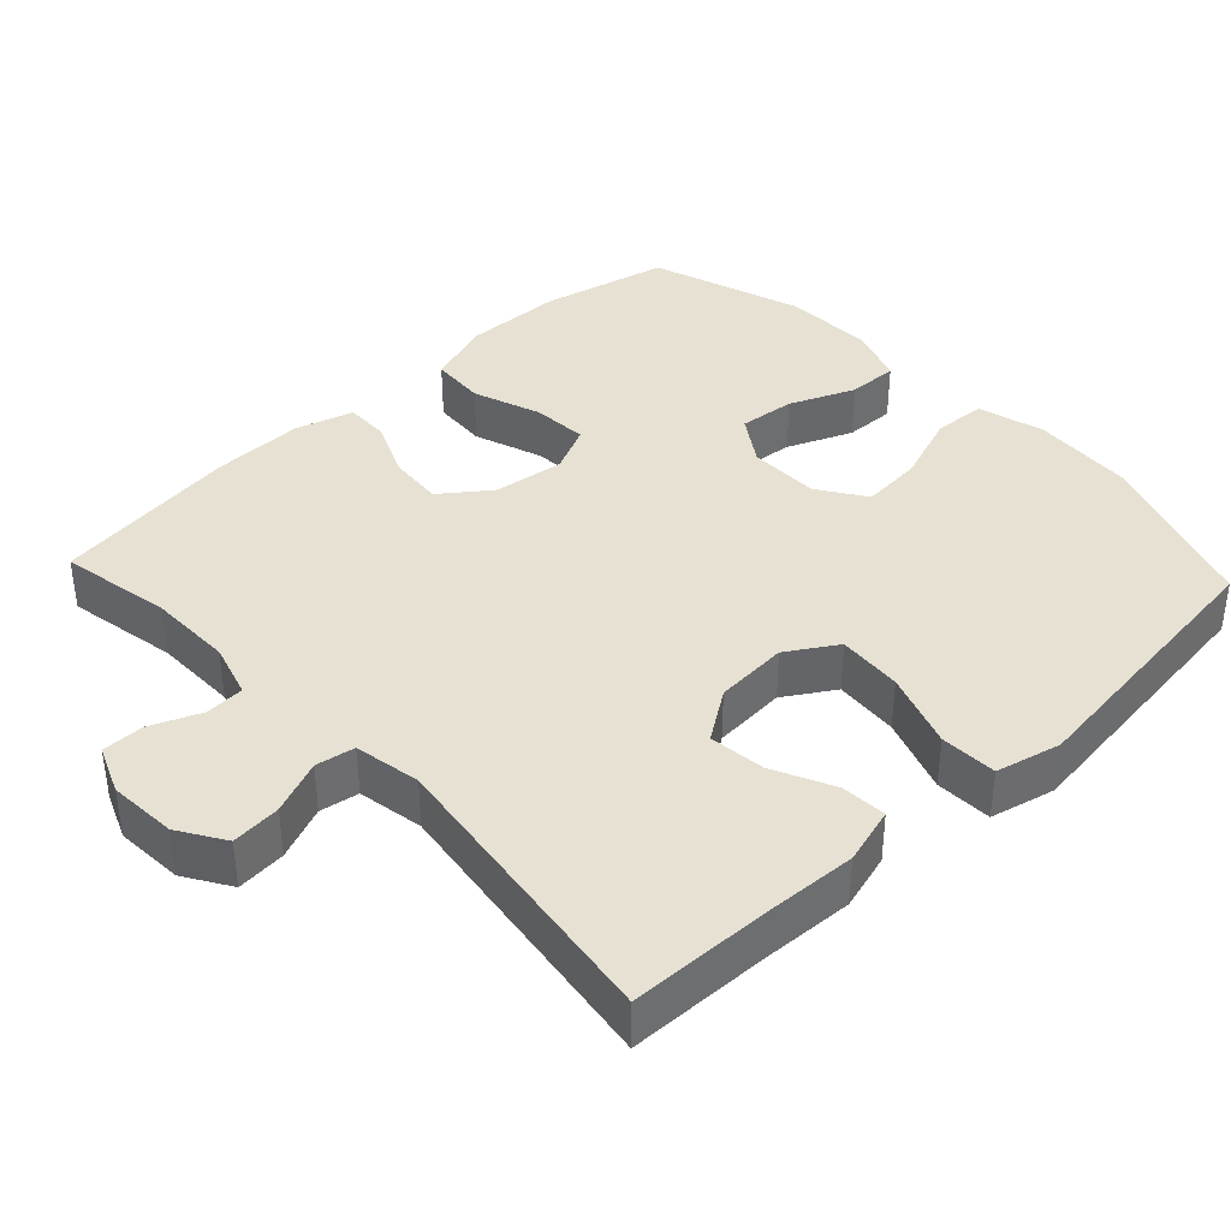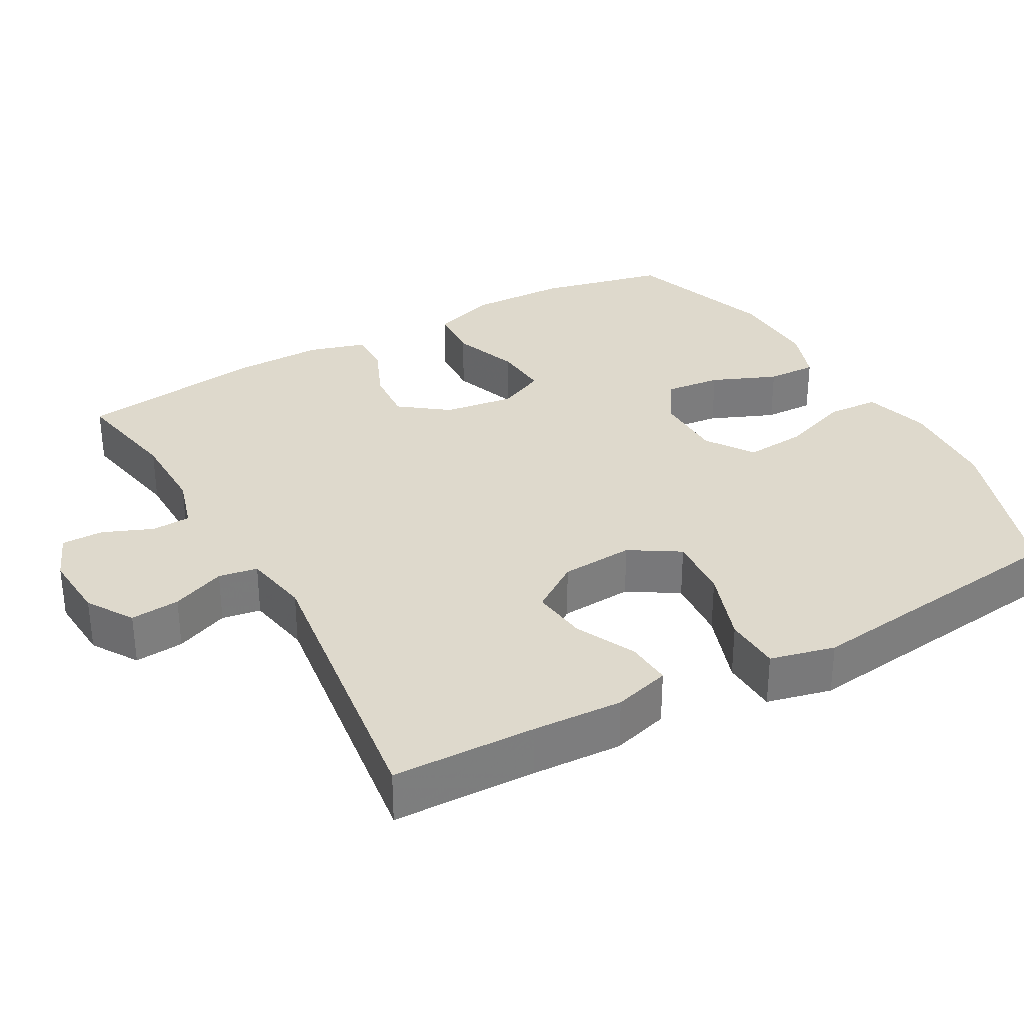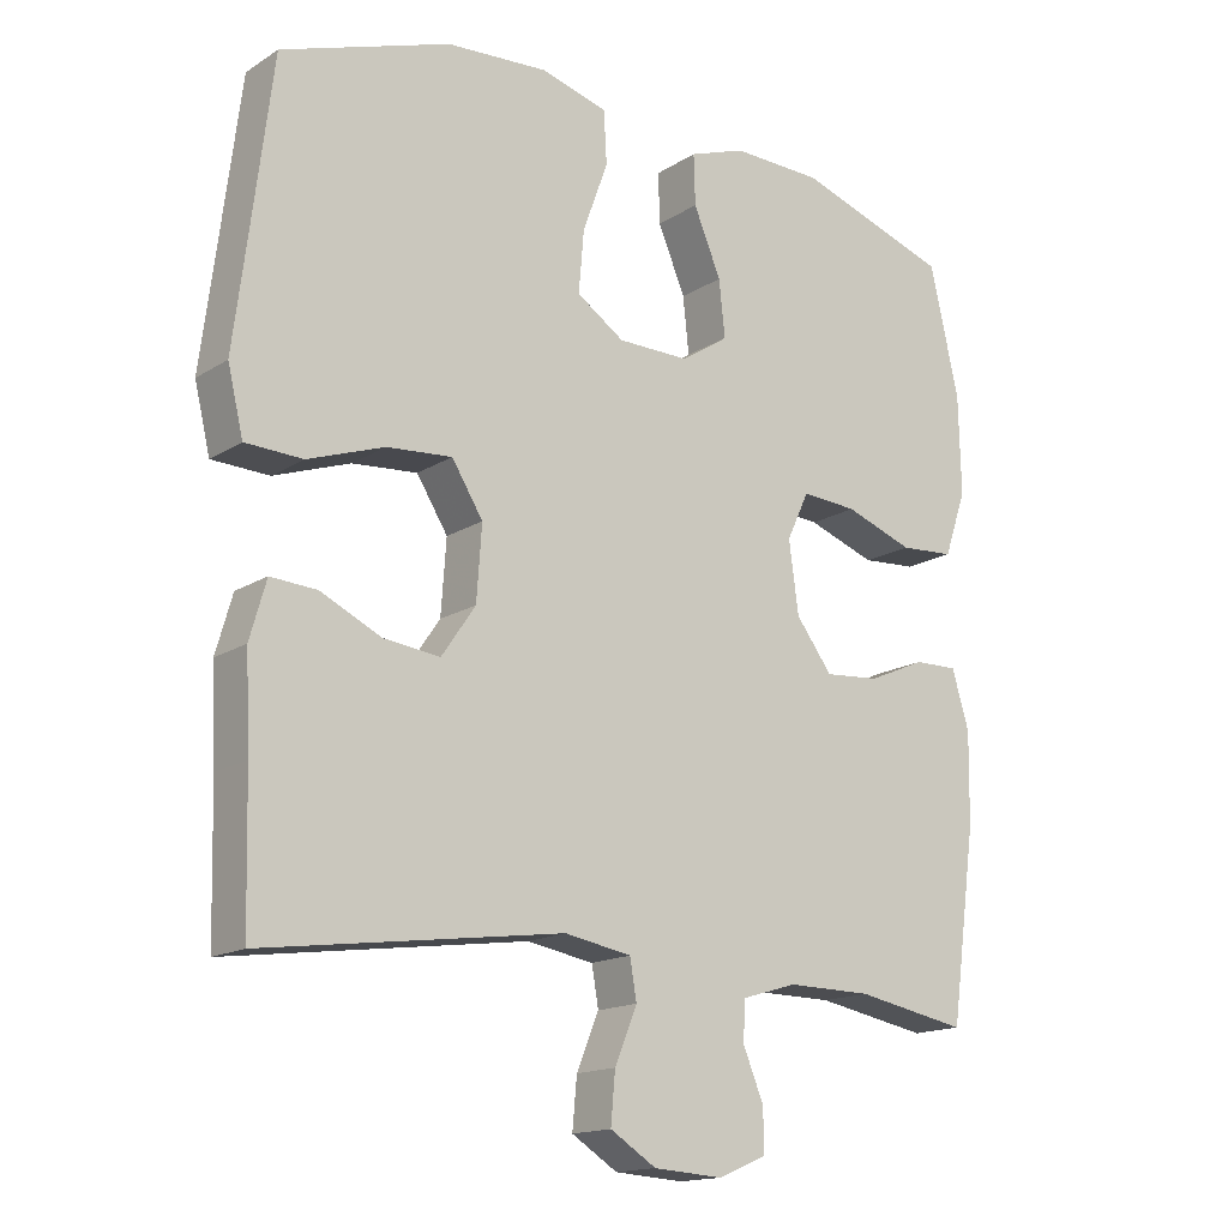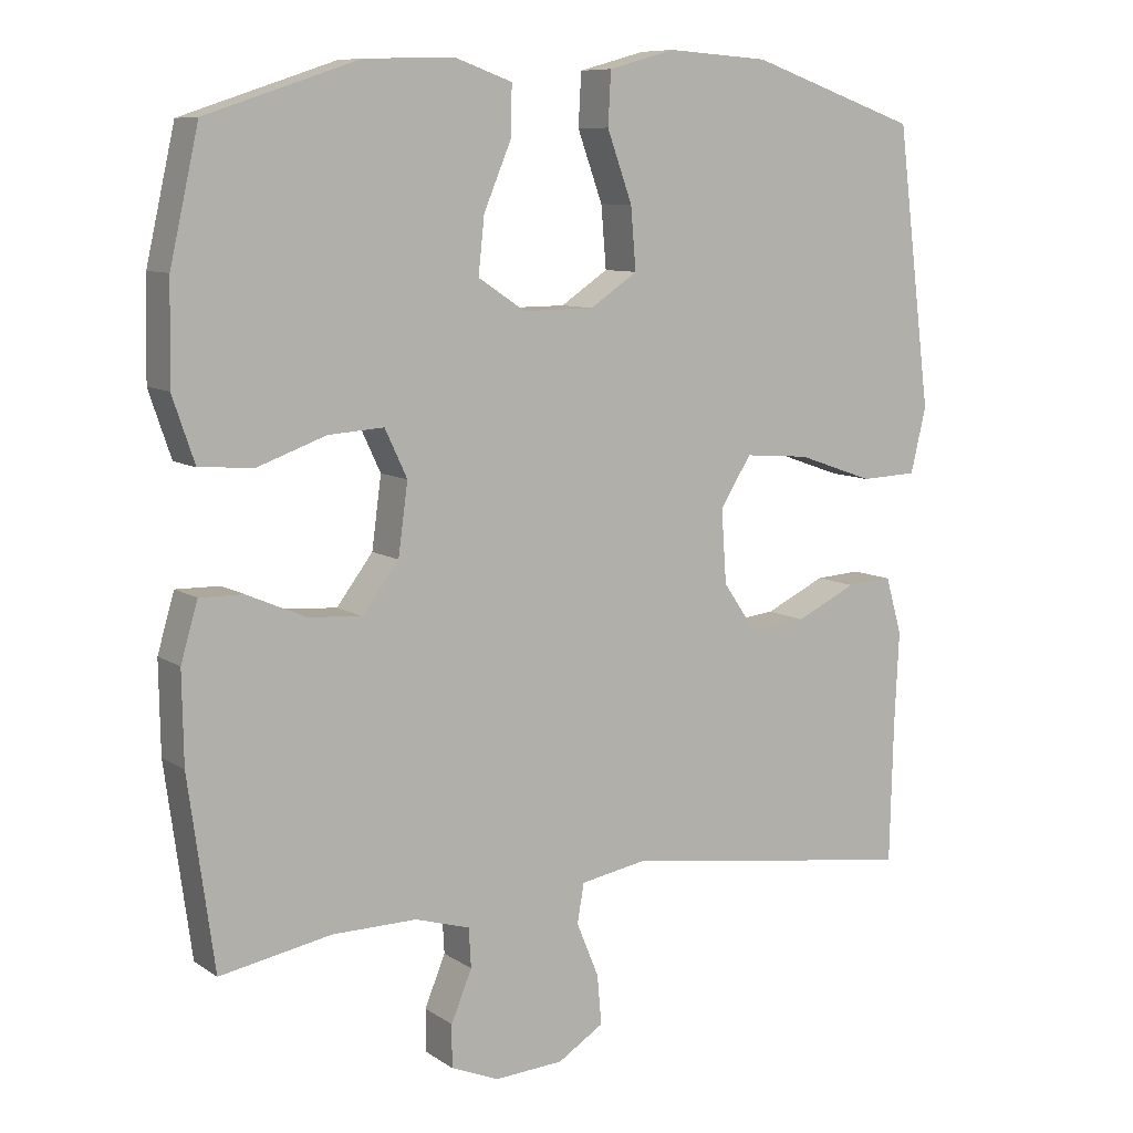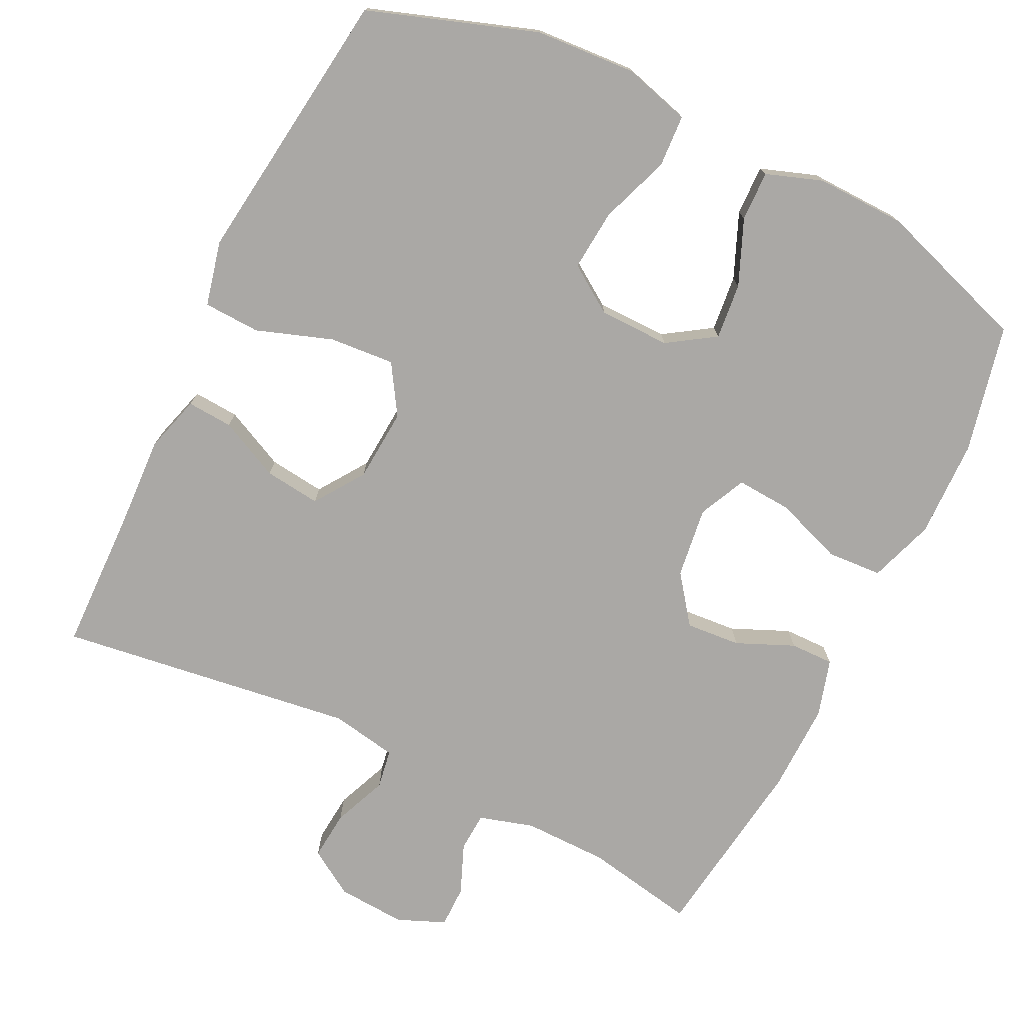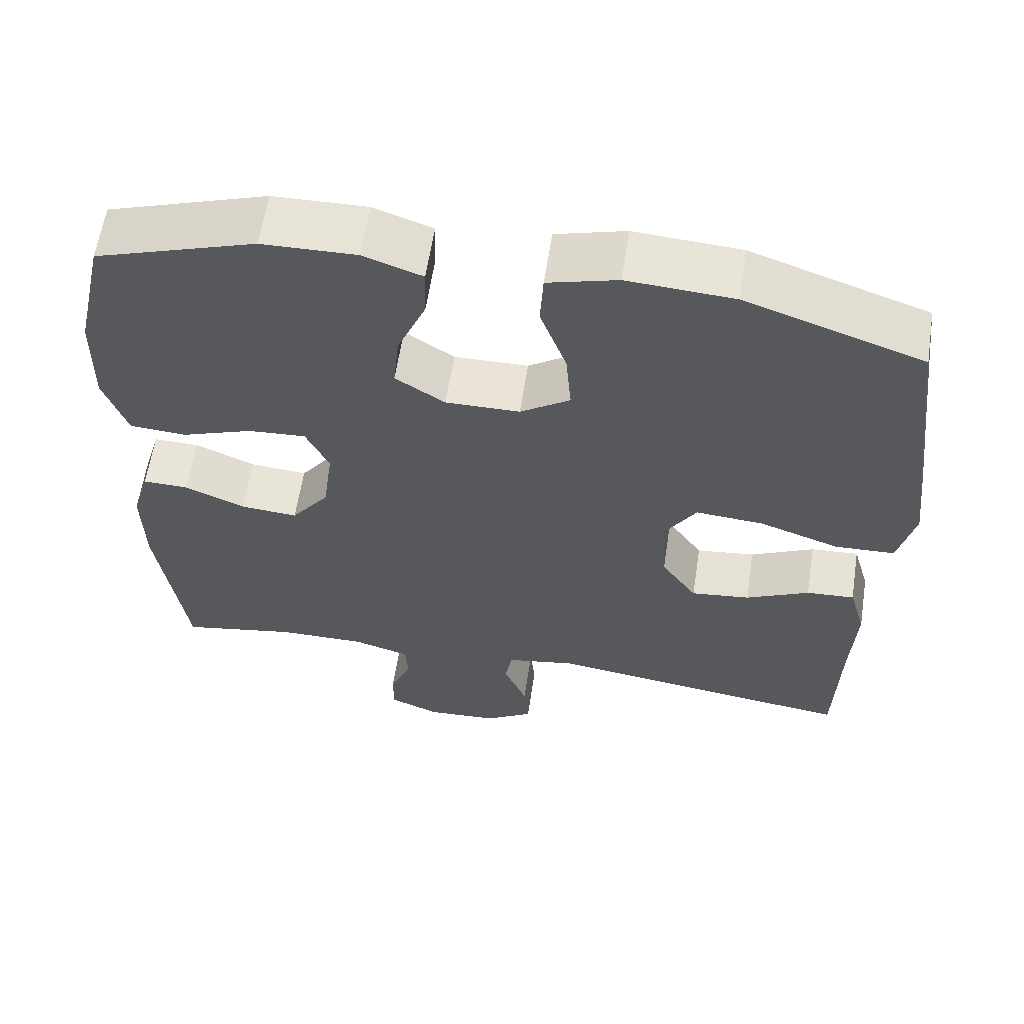
<metadata>
{"format":"obj","ext":"obj","renderer":"f3d","projection":"perspective","resolution":1024,"background":"white","views":[{"elev":38.9,"azim":-133.2,"up":"+Y"},{"elev":32.2,"azim":-119.3,"up":"+Y"},{"elev":-15.8,"azim":-37.8,"up":"+Z"},{"elev":8.9,"azim":148.9,"up":"+Z"},{"elev":-75.2,"azim":-26.2,"up":"+Y"},{"elev":60.8,"azim":-171.3,"up":"+Z"}]}
</metadata>
<code>
v -0.5 0.07 -0.5
v -0.505 0.07 -0.306
v -0.511 0.07 -0.183
v -0.489 0.07 -0.106
v -0.427 0.07 -0.11
v -0.345 0.07 -0.149
v -0.269 0.07 -0.158
v -0.223 0.07 -0.091
v -0.216 0.07 0.008
v -0.258 0.07 0.075
v -0.346 0.07 0.068
v -0.449 0.07 0.032
v -0.526 0.07 0.035
v -0.547 0.07 0.123
v -0.53 0.07 0.258
v -0.5 0.07 0.5
v -0.272 0.07 0.579
v -0.135 0.07 0.588
v -0.045 0.07 0.563
v -0.041 0.07 0.492
v -0.075 0.07 0.398
v -0.082 0.07 0.315
v -0.018 0.07 0.272
v 0.078 0.07 0.271
v 0.142 0.07 0.313
v 0.134 0.07 0.389
v 0.097 0.07 0.477
v 0.095 0.07 0.545
v 0.171 0.07 0.572
v 0.293 0.07 0.569
v 0.5 0.07 0.5
v 0.539 0.07 0.327
v 0.542 0.07 0.194
v 0.512 0.07 0.106
v 0.438 0.07 0.101
v 0.346 0.07 0.134
v 0.271 0.07 0.139
v 0.241 0.07 0.075
v 0.254 0.07 -0.021
v 0.303 0.07 -0.086
v 0.377 0.07 -0.08
v 0.455 0.07 -0.046
v 0.514 0.07 -0.045
v 0.537 0.07 -0.123
v 0.535 0.07 -0.245
v 0.5 0.07 -0.5
v 0.349 0.07 -0.472
v 0.235 0.07 -0.471
v 0.161 0.07 -0.493
v 0.158 0.07 -0.546
v 0.186 0.07 -0.614
v 0.186 0.07 -0.671
v 0.121 0.07 -0.698
v 0.028 0.07 -0.692
v -0.034 0.07 -0.653
v -0.028 0.07 -0.586
v 0.002 0.07 -0.513
v -0.007 0.07 -0.46
v -0.097 0.07 -0.444
v -0.5 0 -0.5
v -0.505 0 -0.306
v -0.511 0 -0.183
v -0.489 0 -0.106
v -0.427 0 -0.11
v -0.345 0 -0.149
v -0.269 0 -0.158
v -0.223 0 -0.091
v -0.216 0 0.008
v -0.258 0 0.075
v -0.346 0 0.068
v -0.449 0 0.032
v -0.526 0 0.035
v -0.547 0 0.123
v -0.53 0 0.258
v -0.5 0 0.5
v -0.272 0 0.579
v -0.135 0 0.588
v -0.045 0 0.563
v -0.041 0 0.492
v -0.075 0 0.398
v -0.082 0 0.315
v -0.018 0 0.272
v 0.078 0 0.271
v 0.142 0 0.313
v 0.134 0 0.389
v 0.097 0 0.477
v 0.095 0 0.545
v 0.171 0 0.572
v 0.293 0 0.569
v 0.5 0 0.5
v 0.539 0 0.327
v 0.542 0 0.194
v 0.512 0 0.106
v 0.438 0 0.101
v 0.346 0 0.134
v 0.271 0 0.139
v 0.241 0 0.075
v 0.254 0 -0.021
v 0.303 0 -0.086
v 0.377 0 -0.08
v 0.455 0 -0.046
v 0.514 0 -0.045
v 0.537 0 -0.123
v 0.535 0 -0.245
v 0.5 0 -0.5
v 0.349 0 -0.472
v 0.235 0 -0.471
v 0.161 0 -0.493
v 0.158 0 -0.546
v 0.186 0 -0.614
v 0.186 0 -0.671
v 0.121 0 -0.698
v 0.028 0 -0.692
v -0.034 0 -0.653
v -0.028 0 -0.586
v 0.002 0 -0.513
v -0.007 0 -0.46
v -0.097 0 -0.444
f 54 55 56 57
f 52 53 54 57
f 50 51 52 57
f 49 50 57 58
f 48 49 58
f 47 48 58 59
f 45 46 47
f 44 45 47 59
f 41 42 43 44
f 40 41 44 59
f 33 34 35 36
f 33 36 37
f 32 33 37
f 31 32 37
f 30 31 37
f 29 30 37 38
f 26 27 28 29
f 25 26 29 38
f 18 19 20 21
f 18 21 22
f 15 16 17 18
f 15 18 22
f 14 15 22 23
f 11 12 13 14
f 10 11 14 23
f 3 4 5 6
f 2 3 6 7
f 1 2 7
f 39 40 59 1
f 24 25 38 39
f 9 10 23 24
f 8 9 24 39
f 1 7 8 39
f 116 115 114 113
f 116 113 112 111
f 116 111 110 109
f 117 116 109 108
f 117 108 107
f 118 117 107 106
f 106 105 104
f 118 106 104 103
f 103 102 101 100
f 118 103 100 99
f 95 94 93 92
f 96 95 92
f 96 92 91
f 96 91 90
f 96 90 89
f 97 96 89 88
f 88 87 86 85
f 97 88 85 84
f 80 79 78 77
f 81 80 77
f 77 76 75 74
f 81 77 74
f 82 81 74 73
f 73 72 71 70
f 82 73 70 69
f 65 64 63 62
f 66 65 62 61
f 66 61 60
f 60 118 99 98
f 98 97 84 83
f 83 82 69 68
f 98 83 68 67
f 98 67 66 60
f 1 60 61 2
f 2 61 62 3
f 3 62 63 4
f 4 63 64 5
f 5 64 65 6
f 6 65 66 7
f 7 66 67 8
f 8 67 68 9
f 9 68 69 10
f 10 69 70 11
f 11 70 71 12
f 12 71 72 13
f 13 72 73 14
f 14 73 74 15
f 15 74 75 16
f 16 75 76 17
f 17 76 77 18
f 18 77 78 19
f 19 78 79 20
f 20 79 80 21
f 21 80 81 22
f 22 81 82 23
f 23 82 83 24
f 24 83 84 25
f 25 84 85 26
f 26 85 86 27
f 27 86 87 28
f 28 87 88 29
f 29 88 89 30
f 30 89 90 31
f 31 90 91 32
f 32 91 92 33
f 33 92 93 34
f 34 93 94 35
f 35 94 95 36
f 36 95 96 37
f 37 96 97 38
f 38 97 98 39
f 39 98 99 40
f 40 99 100 41
f 41 100 101 42
f 42 101 102 43
f 43 102 103 44
f 44 103 104 45
f 45 104 105 46
f 46 105 106 47
f 47 106 107 48
f 48 107 108 49
f 49 108 109 50
f 50 109 110 51
f 51 110 111 52
f 52 111 112 53
f 53 112 113 54
f 54 113 114 55
f 55 114 115 56
f 56 115 116 57
f 57 116 117 58
f 58 117 118 59
f 59 118 60 1

</code>
